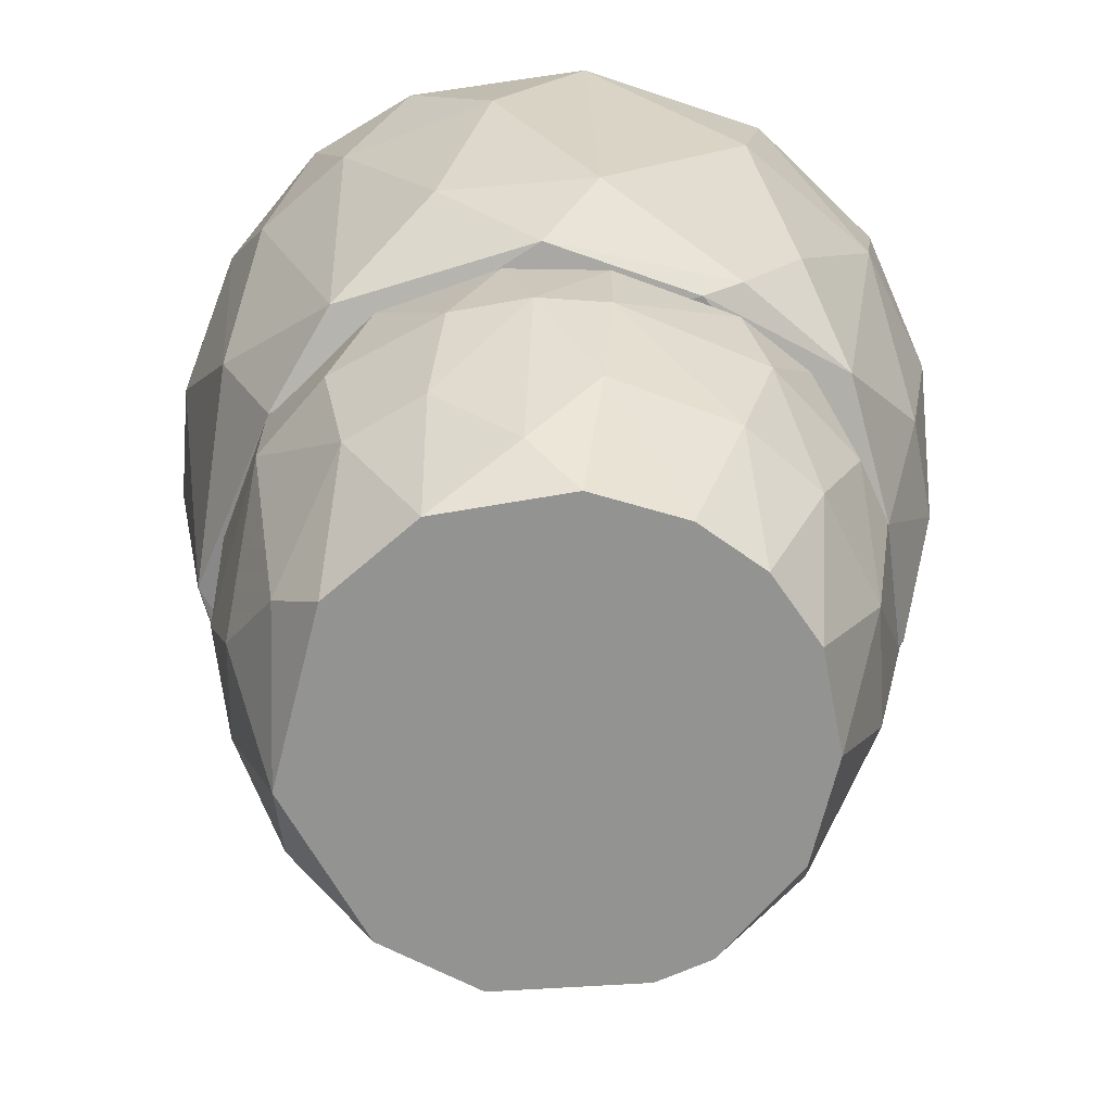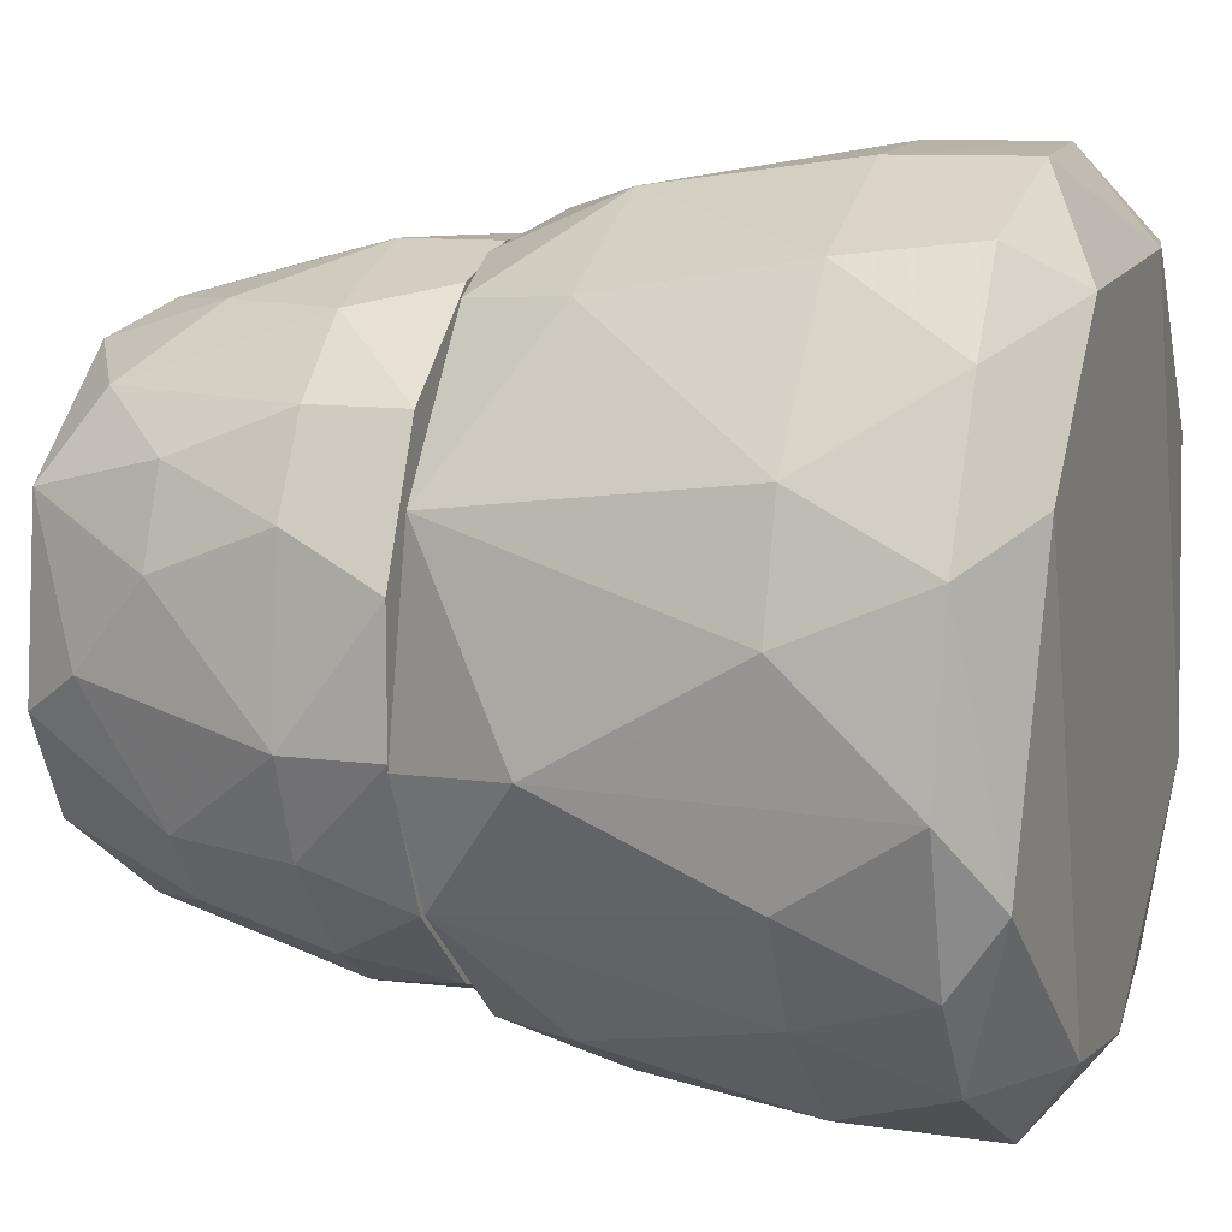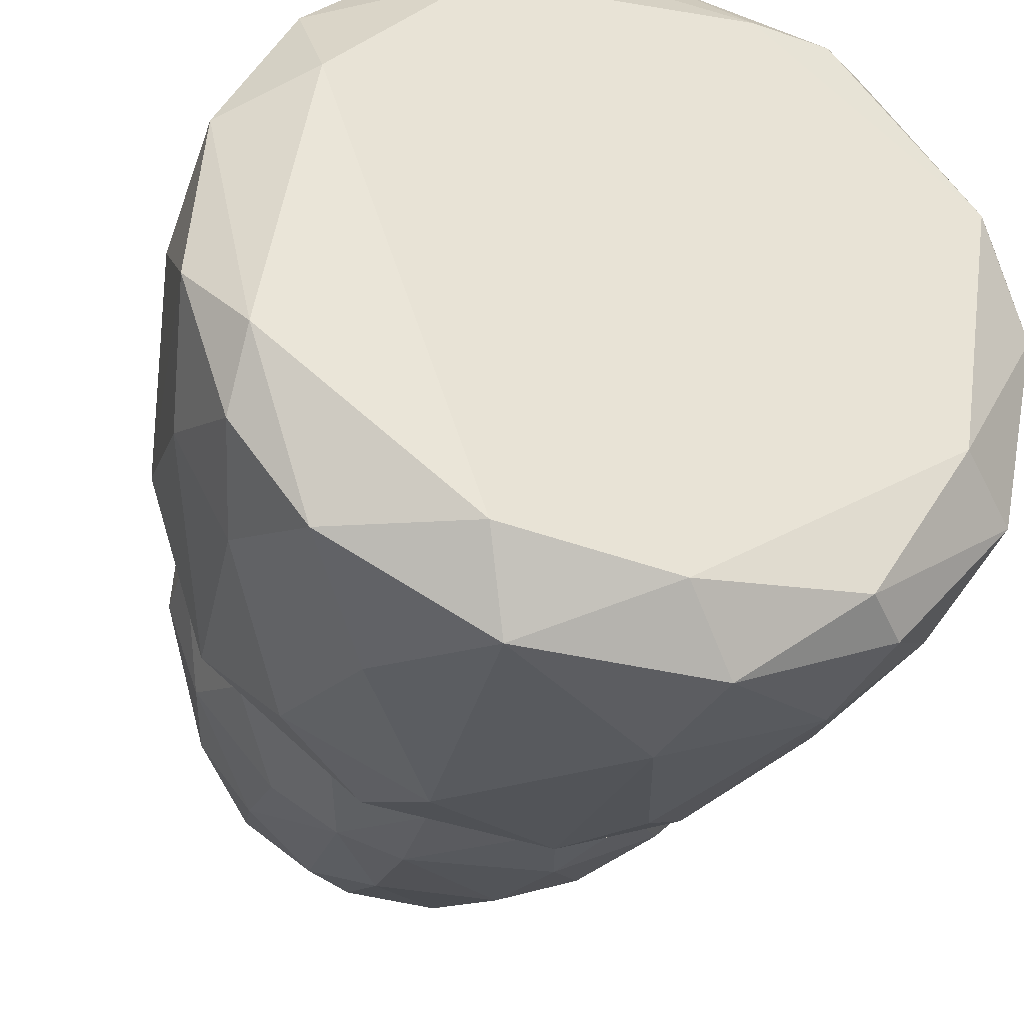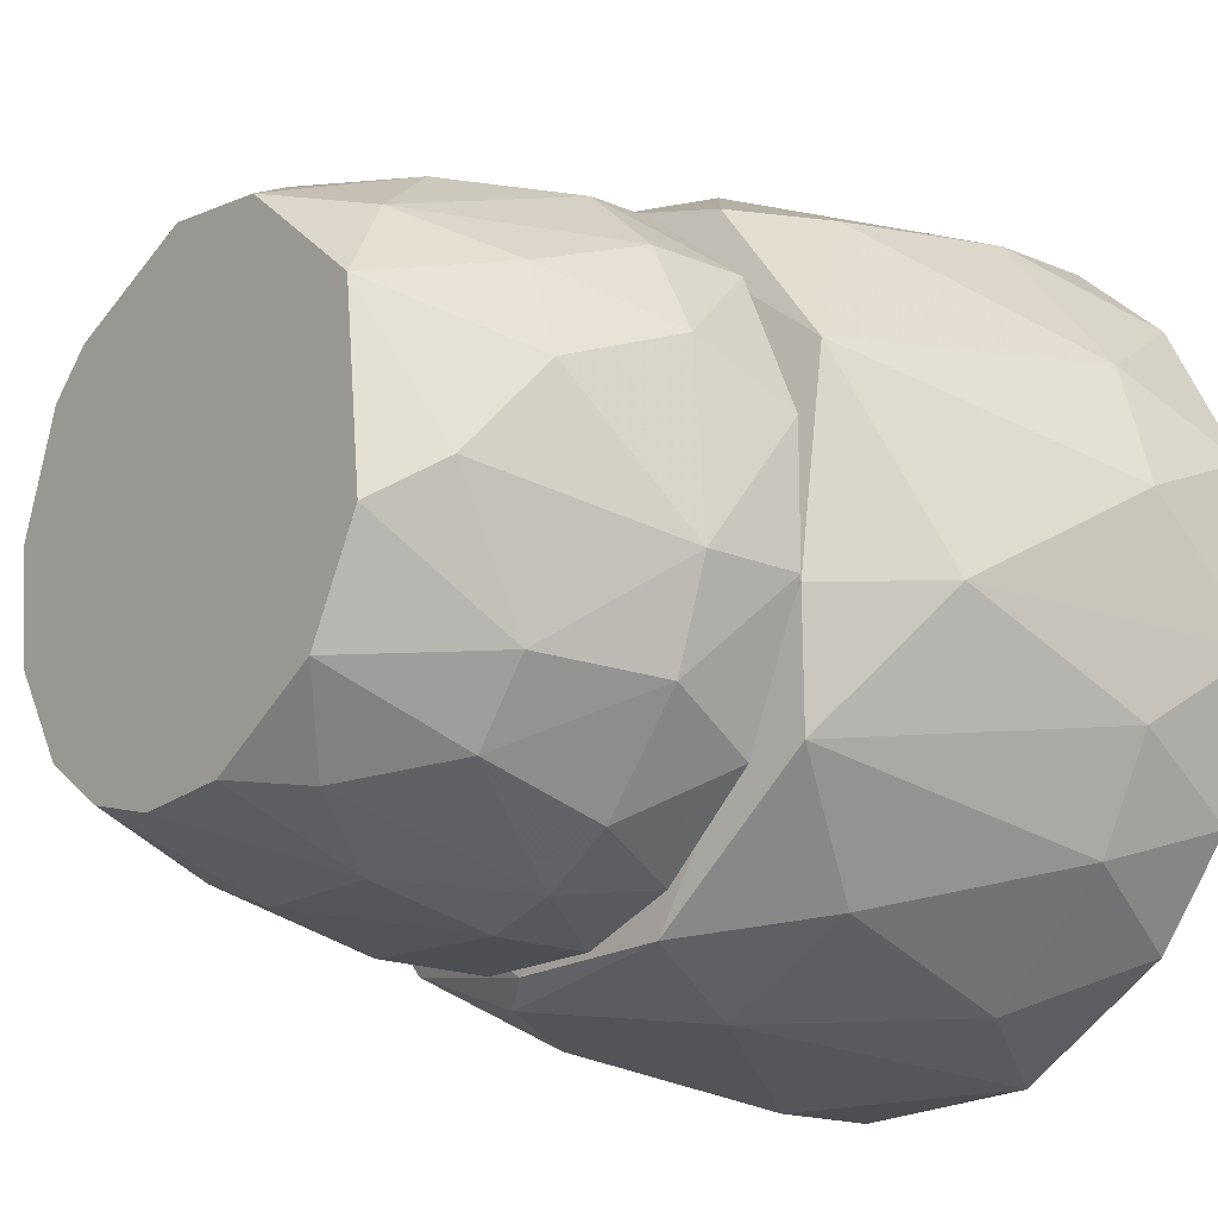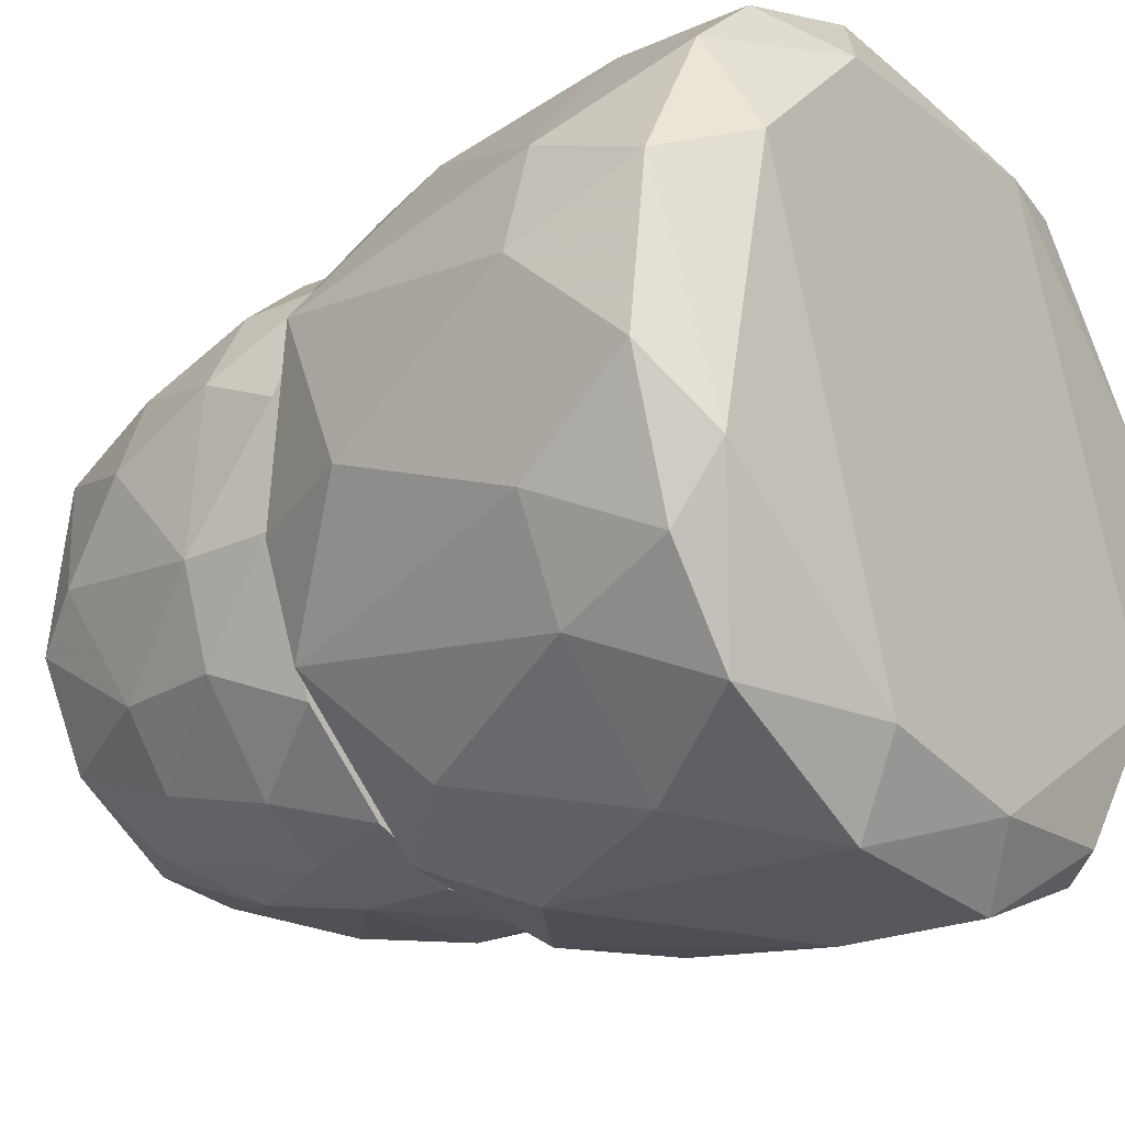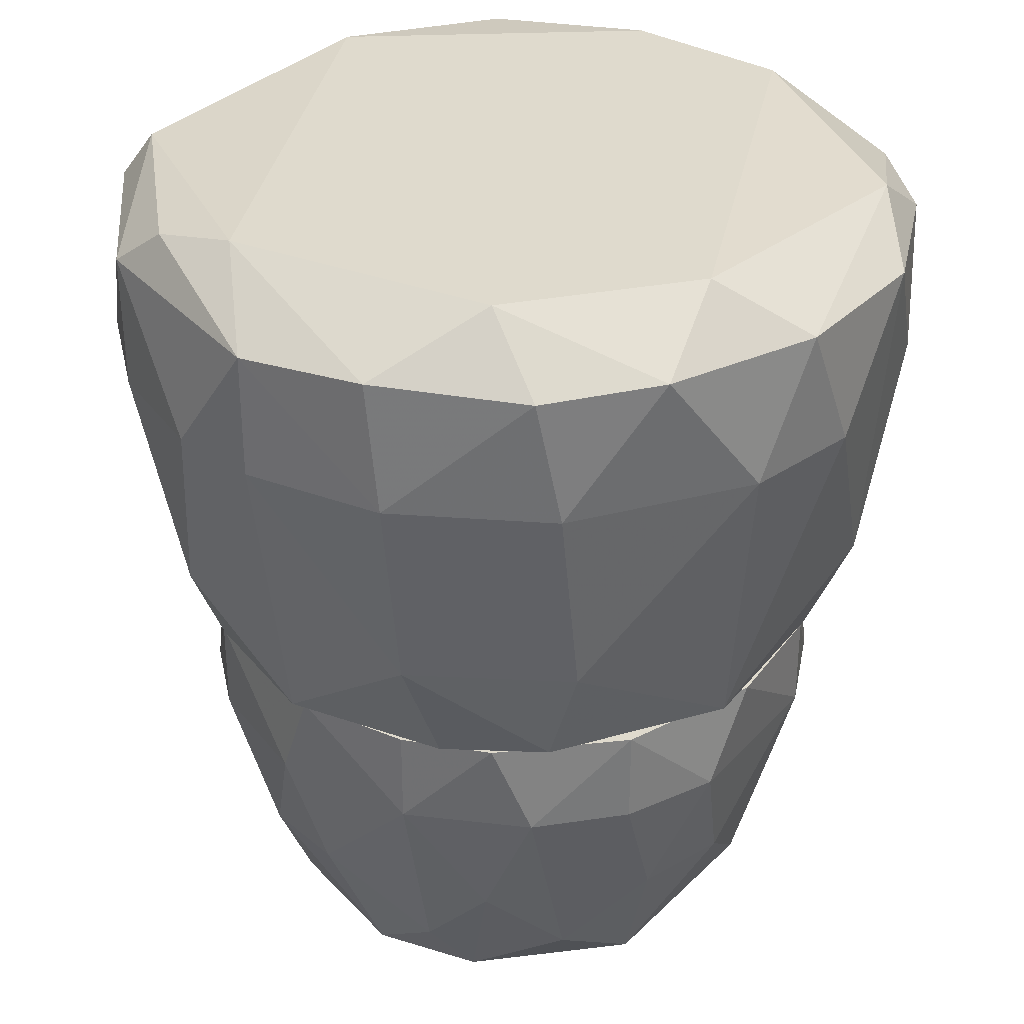
<metadata>
{"format":"obj","ext":"obj","renderer":"f3d","projection":"perspective","resolution":1024,"background":"white","views":[{"elev":-66.7,"azim":-20.6,"up":"+Z"},{"elev":10.4,"azim":-71.0,"up":"+Y"},{"elev":-33.3,"azim":-15.7,"up":"+Y"},{"elev":-17.7,"azim":-129.9,"up":"+Y"},{"elev":-24.3,"azim":-52.6,"up":"+Y"},{"elev":32.7,"azim":-149.6,"up":"+Z"}]}
</metadata>
<code>
o convex_0
v 0.03219 -0.00583 -0.01364
v -0.03212 -0.006529 -0.02332
v -0.03212 -0.006529 -0.01364
v -0.005836 0.03219 -0.01364
v 0.01628 0.01835 -0.04959
v 0.003146 -0.02451 -0.04959
v -0.02174 0.01213 -0.04959
v -0.006529 -0.03212 -0.01364
v 0.02112 0.02527 -0.01364
v -0.01829 -0.0169 -0.04959
v 0.02458 -0.01759 -0.03576
v -0.02589 0.02043 -0.01364
v 0.02458 0.002448 -0.04959
v -0.00515 0.02666 -0.04406
v 0.0149 -0.02935 -0.01364
v -0.02036 -0.02588 -0.02332
v 0.0308 0.01144 -0.02332
v 0.009371 0.0315 -0.02332
v -0.01829 0.02734 -0.02332
v -0.006529 -0.02935 -0.03576
v -0.03073 0.01144 -0.02332
v -0.02727 -0.002374 -0.04337
v 0.009371 -0.03142 -0.02332
v 0.01767 -0.01759 -0.04959
v 0.02942 -0.006522 -0.03576
v 0.002454 0.02457 -0.04959
v 0.02458 0.01766 -0.03576
v 0.02527 -0.02104 -0.02332
v -0.02589 -0.02035 -0.01364
v -0.02589 -0.01551 -0.03576
v 0.01559 -0.02589 -0.03576
v 0.01421 0.02666 -0.03576
v -0.01829 0.02043 -0.04406
v -0.005836 0.03219 -0.02332
v 0.0308 0.01144 -0.01364
v -0.02589 0.01559 -0.03576
v -0.01206 -0.02451 -0.04406
v 0.02942 -0.01482 -0.01364
v -0.02935 0.006596 -0.03576
v -0.02381 -0.006529 -0.04959
v 0.02112 0.02527 -0.02332
v 0.03219 0.004525 -0.02401
v -0.03212 0.006596 -0.01364
v 0.0315 -0.009292 -0.02332
v 0.0232 -0.008599 -0.04959
v 0.005909 0.02942 -0.03576
v 0.005909 0.03219 -0.01364
v -0.0086 0.02319 -0.04959
v -0.01275 0.02735 -0.03576
v 0.02666 0.006602 -0.04337
v -0.006529 -0.03212 -0.02332
v 0.006602 -0.02935 -0.03576
v -0.02865 -0.01621 -0.02332
v -0.02589 0.02043 -0.02332
v -0.02036 -0.02243 -0.03576
v 0.02735 0.01835 -0.02332
v -0.01621 -0.02865 -0.01364
v -0.01482 0.02942 -0.01364
v 0.02043 -0.02589 -0.02332
v -0.01344 -0.03004 -0.02332
v -0.006529 -0.02381 -0.04959
v 0.02043 0.0142 -0.04959
v 0.006602 -0.03212 -0.01364
v 0.01075 -0.02244 -0.04959
f 31 52 64
f 3 1 4
f 5 6 7
f 1 3 8
f 4 1 9
f 7 6 10
f 3 4 12
f 6 5 13
f 1 8 15
f 6 13 24
f 5 7 26
f 8 3 29
f 2 22 30
f 24 11 31
f 5 26 32
f 27 5 32
f 9 1 35
f 33 7 36
f 1 15 38
f 2 21 39
f 22 2 39
f 7 22 39
f 21 36 39
f 36 7 39
f 7 10 40
f 22 7 40
f 10 30 40
f 30 22 40
f 18 9 41
f 32 18 41
f 27 32 41
f 35 1 42
f 17 35 42
f 2 3 43
f 3 12 43
f 21 2 43
f 12 21 43
f 11 25 44
f 28 11 44
f 1 38 44
f 38 28 44
f 42 1 44
f 25 42 44
f 24 13 45
f 11 24 45
f 25 11 45
f 13 25 45
f 26 14 46
f 18 32 46
f 32 26 46
f 34 18 46
f 14 34 46
f 4 9 47
f 9 18 47
f 34 4 47
f 18 34 47
f 26 7 48
f 14 26 48
f 7 33 48
f 48 33 49
f 33 19 49
f 34 14 49
f 19 34 49
f 14 48 49
f 25 13 50
f 27 17 50
f 17 42 50
f 42 25 50
f 23 51 52
f 20 6 52
f 31 23 52
f 51 20 52
f 3 2 53
f 29 3 53
f 16 29 53
f 2 30 53
f 12 19 54
f 21 12 54
f 19 33 54
f 36 21 54
f 33 36 54
f 30 10 55
f 10 37 55
f 16 53 55
f 53 30 55
f 17 27 56
f 9 35 56
f 35 17 56
f 41 9 56
f 27 41 56
f 8 29 57
f 29 16 57
f 12 4 58
f 19 12 58
f 4 34 58
f 34 19 58
f 15 23 59
f 11 28 59
f 23 31 59
f 31 11 59
f 38 15 59
f 28 38 59
f 37 20 60
f 51 8 60
f 20 51 60
f 55 37 60
f 16 55 60
f 8 57 60
f 57 16 60
f 10 6 61
f 6 20 61
f 37 10 61
f 20 37 61
f 13 5 62
f 5 27 62
f 50 13 62
f 27 50 62
f 15 8 63
f 23 15 63
f 8 51 63
f 51 23 63
f 6 24 64
f 24 31 64
f 52 6 64
o convex_1
v -0.01137 -0.03902 0.03199
v 0.005217 0.04048 0.0313
v 0.005217 0.04048 0.01886
v 0.03979 -0.00929 0.01886
v -0.03211 -0.007216 -0.01363
v 0.02804 -0.01759 -0.01363
v -0.03903 0.01144 0.03199
v 0.005913 0.03426 -0.01224
v 0.03495 0.01351 0.03614
v 0.005913 -0.03487 -0.01155
v 0.02043 -0.03142 0.03614
v -0.0245 0.02942 -0.001187
v 0.03011 0.01904 -0.01155
v -0.03488 -0.01344 0.03614
v -0.01551 0.03011 0.03753
v -0.02381 -0.03003 -0.001187
v 0.02527 0.03219 0.01886
v 0.0225 -0.03418 0.01886
v -0.0328 0.01351 -0.01155
v -0.03834 -0.01413 0.01886
v -0.02243 0.03426 0.0313
v 0.03011 -0.01551 0.03753
v 0.03703 0.009363 -0.001187
v -0.009988 0.03148 -0.01363
v -0.01413 -0.03072 0.03753
v -0.02796 -0.03003 0.0313
v -0.01344 -0.03211 -0.01224
v 0.005913 -0.04041 0.01886
v 0.03634 -0.01897 0.0313
v 0.03841 0.01421 0.0313
v 0.02043 0.03149 0.03614
v -0.009291 0.03978 0.01886
v 0.02942 -0.0245 -0.001187
v 0.03495 -0.00583 -0.01155
v -0.03764 -0.00583 -0.001187
v -0.03695 0.01766 0.01886
v 0.02043 0.02596 -0.01363
v -0.009291 -0.03695 -0.001187
v -0.03004 -0.01897 -0.01155
v -0.03004 0.01559 0.03753
v 0.01835 0.03356 -0.001187
v 0.008677 -0.03971 0.03199
v -0.0404 0.005904 0.01886
v 0.04048 0.002452 0.03199
v -0.009291 0.03702 -0.001187
v 0.01214 0.03149 0.03753
v 0.01905 -0.03003 -0.01155
v 0.03426 0.02251 0.01886
v -0.0404 -0.00583 0.0313
v 0.02596 0.03149 0.03199
v 0.002453 -0.0328 -0.01363
v -0.02036 -0.03557 0.01886
v -0.03142 0.02596 0.03199
v -0.0328 -0.02451 0.01886
v -0.02105 0.02872 -0.01155
v 0.01214 -0.03626 -0.001187
v 0.02458 -0.03281 0.0313
v 0.03288 -0.0245 0.01886
v 0.03495 -0.01551 -0.001187
v -0.007913 0.03978 0.03199
v 0.0142 0.03841 0.01886
v -0.03557 -0.02035 0.0313
v -0.0245 0.03288 0.01886
v 0.003142 -0.03349 0.03753
f 65 106 128
f 70 69 88
f 69 83 88
f 86 79 89
f 65 89 90
f 89 78 90
f 86 75 93
f 66 67 96
f 87 68 98
f 77 87 98
f 83 69 99
f 76 83 100
f 70 88 101
f 88 72 101
f 98 70 101
f 77 98 101
f 91 74 102
f 80 91 102
f 92 65 102
f 74 92 102
f 69 91 103
f 91 80 103
f 99 69 103
f 84 99 103
f 71 78 104
f 78 89 104
f 89 79 104
f 72 67 105
f 81 77 105
f 101 72 105
f 77 101 105
f 65 92 106
f 92 82 106
f 83 99 107
f 100 83 107
f 71 100 107
f 73 86 108
f 68 87 108
f 93 68 108
f 86 93 108
f 94 73 108
f 87 94 108
f 67 72 109
f 72 88 109
f 96 67 109
f 86 73 110
f 79 86 110
f 95 66 110
f 73 95 110
f 70 97 111
f 97 82 111
f 77 81 112
f 87 77 112
f 94 87 112
f 78 71 113
f 99 84 113
f 71 107 113
f 107 99 113
f 73 94 114
f 66 95 114
f 95 73 114
f 112 81 114
f 94 112 114
f 69 70 115
f 91 69 115
f 74 91 115
f 70 111 115
f 111 74 115
f 65 90 116
f 102 65 116
f 80 102 116
f 79 85 117
f 100 71 117
f 71 104 117
f 104 79 117
f 103 80 118
f 84 103 118
f 116 90 118
f 80 116 118
f 83 76 119
f 88 83 119
f 109 88 119
f 76 109 119
f 92 74 120
f 82 92 120
f 74 111 120
f 111 82 120
f 93 75 121
f 75 106 121
f 106 82 121
f 68 93 122
f 82 97 122
f 93 121 122
f 121 82 122
f 97 70 123
f 70 98 123
f 98 68 123
f 68 122 123
f 122 97 123
f 85 79 124
f 66 96 124
f 96 85 124
f 110 66 124
f 79 110 124
f 67 66 125
f 105 67 125
f 81 105 125
f 66 114 125
f 114 81 125
f 90 78 126
f 78 113 126
f 113 84 126
f 84 118 126
f 118 90 126
f 85 96 127
f 76 100 127
f 109 76 127
f 96 109 127
f 117 85 127
f 100 117 127
f 75 86 128
f 89 65 128
f 86 89 128
f 106 75 128

</code>
